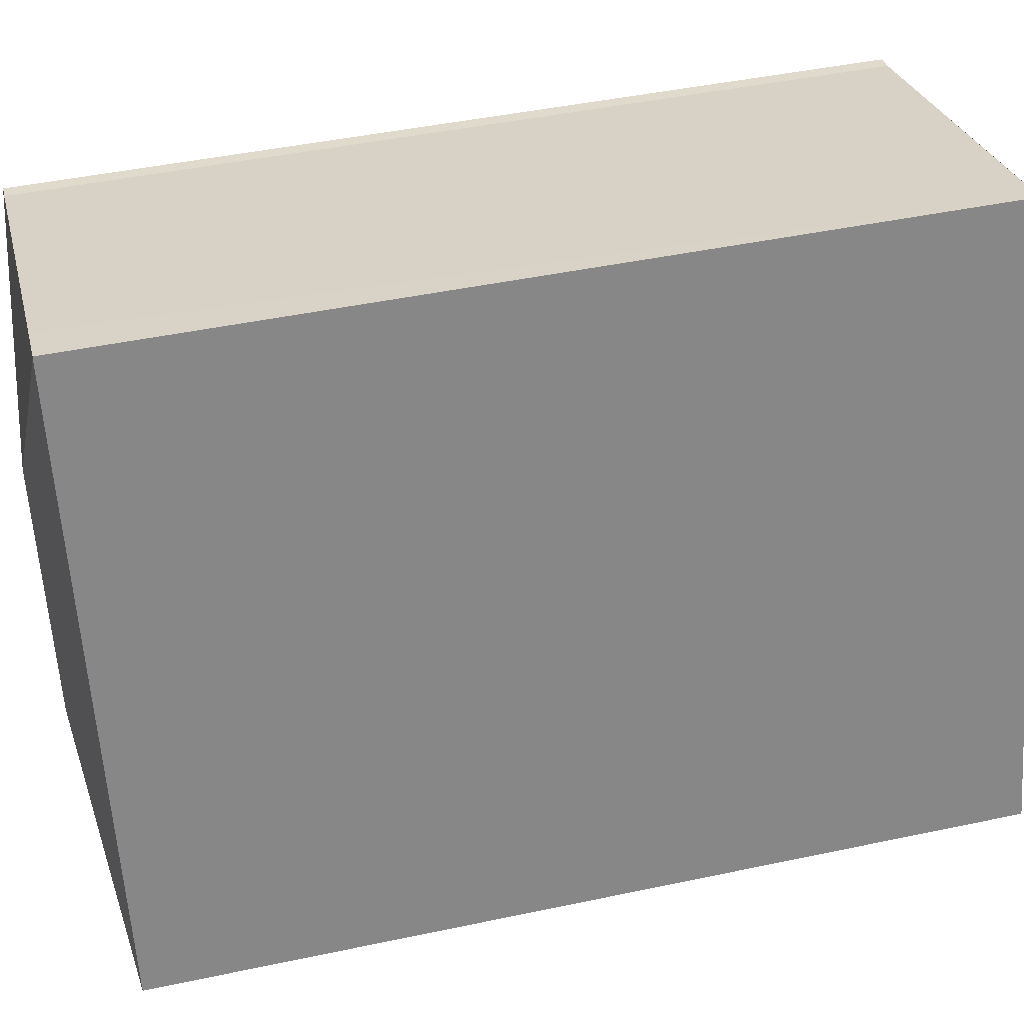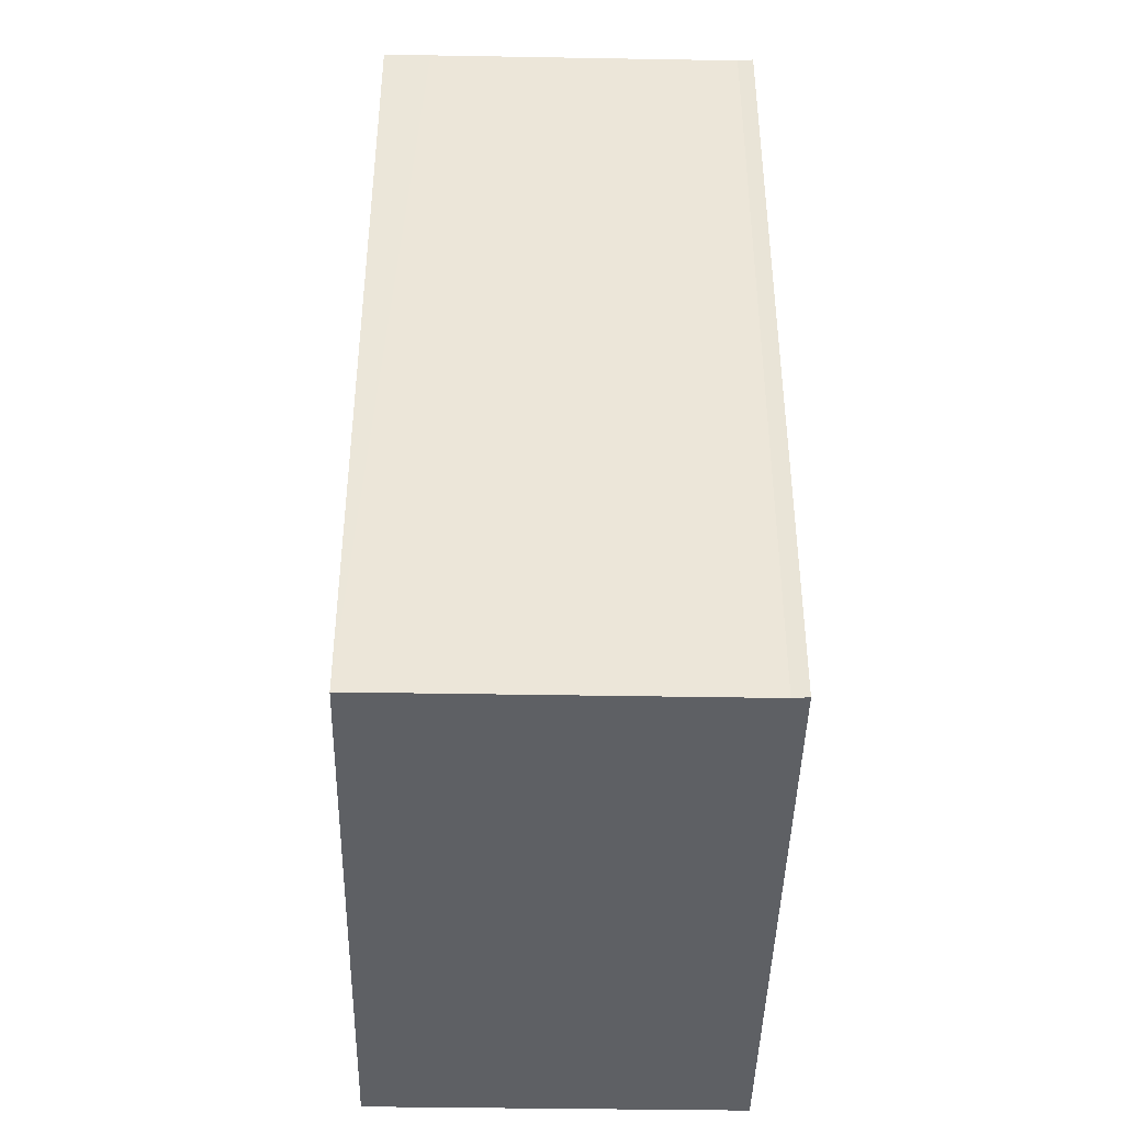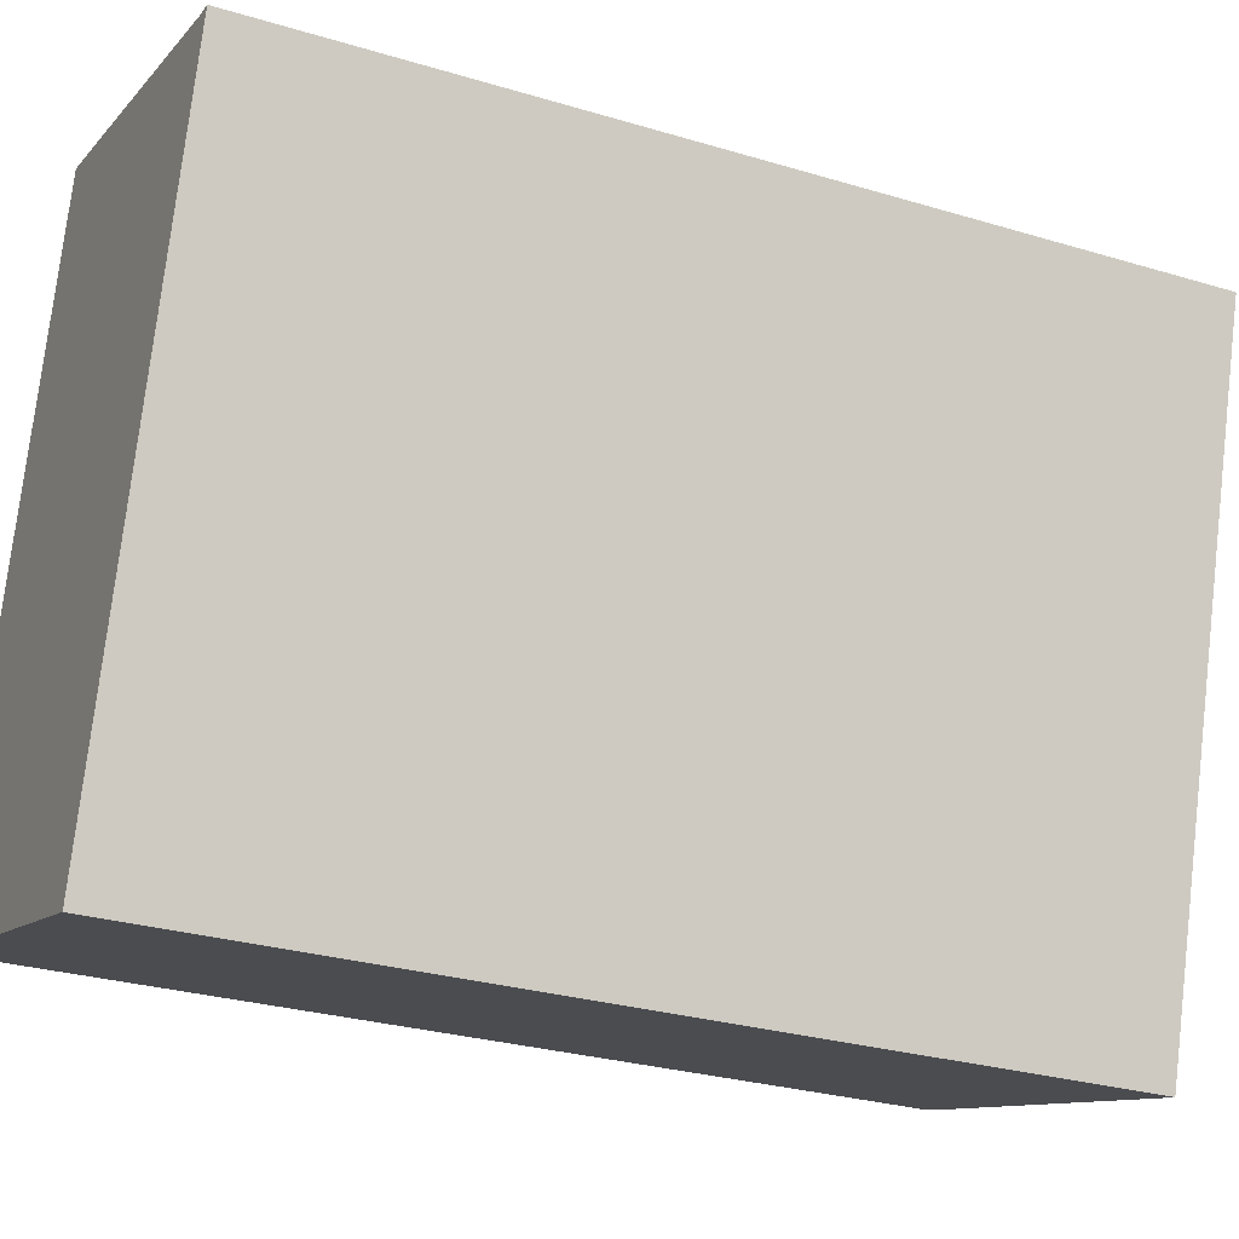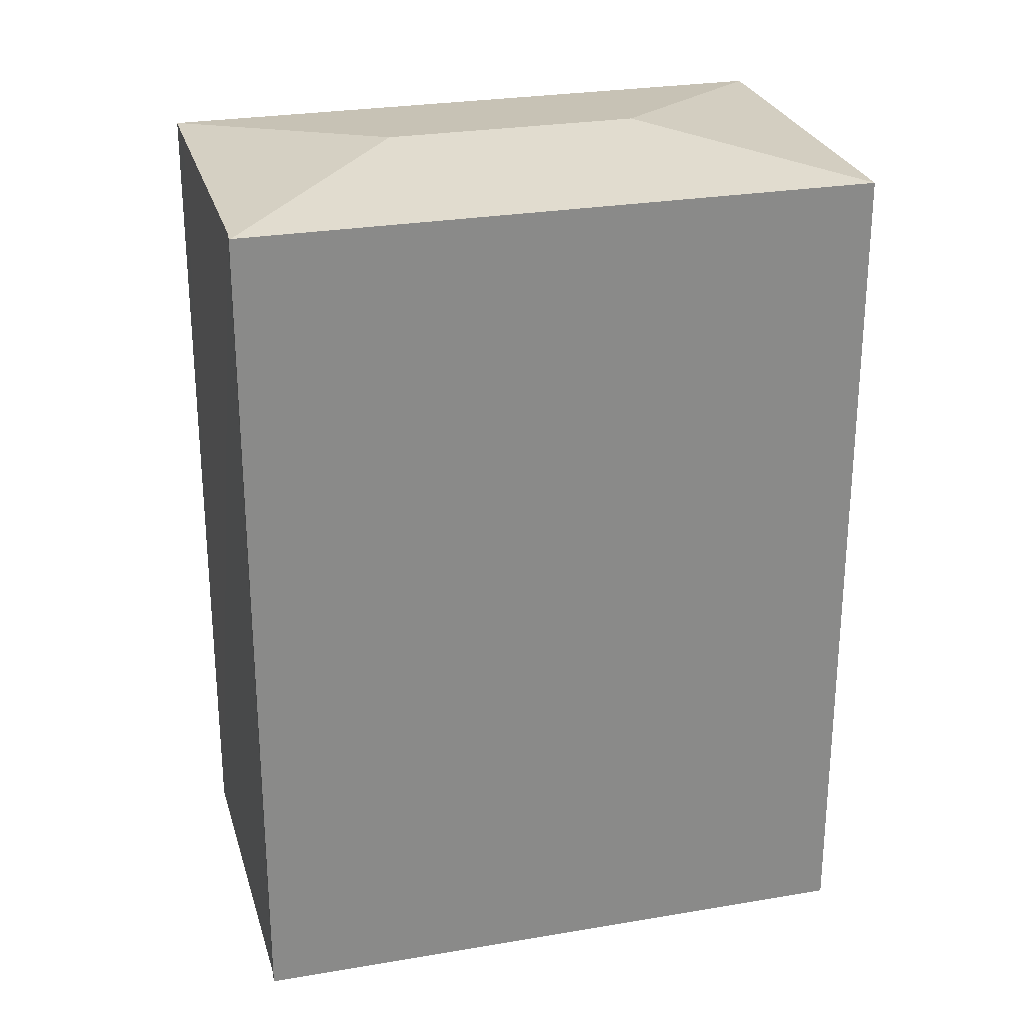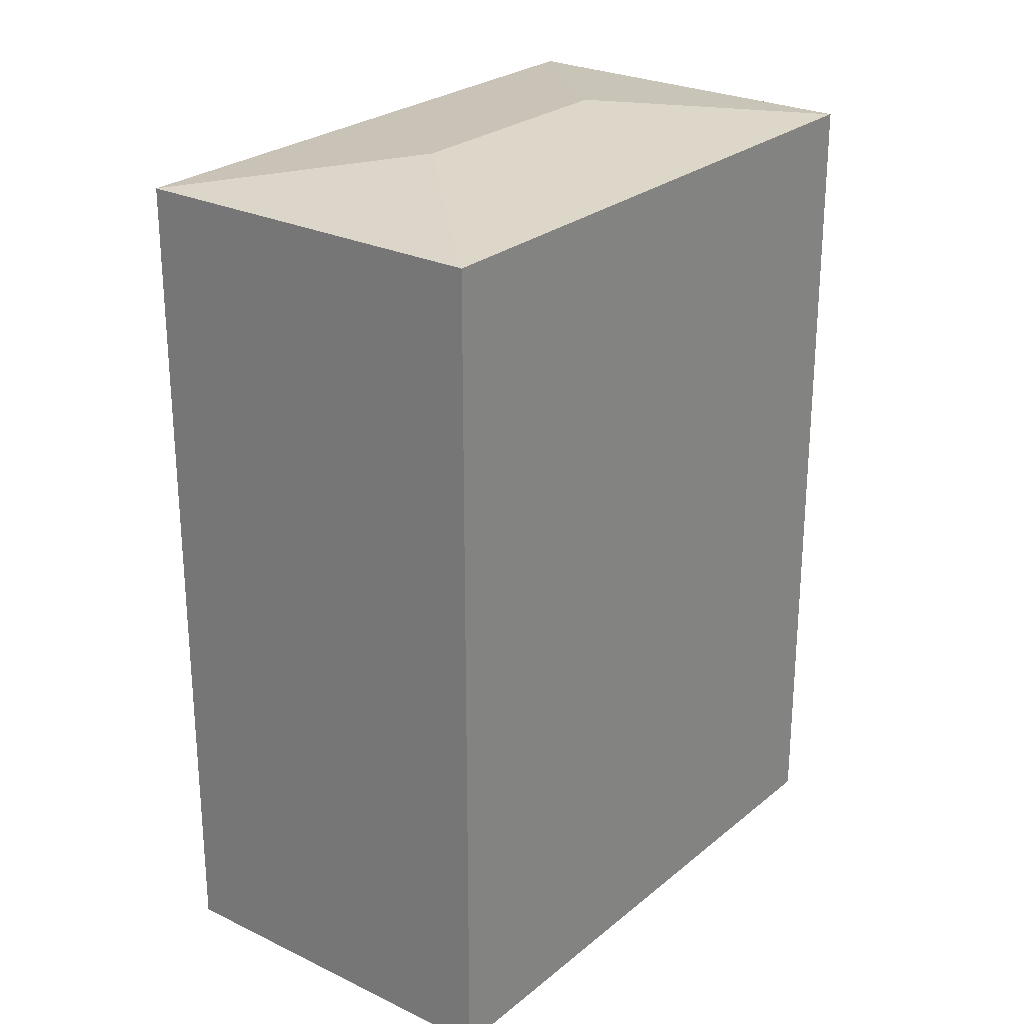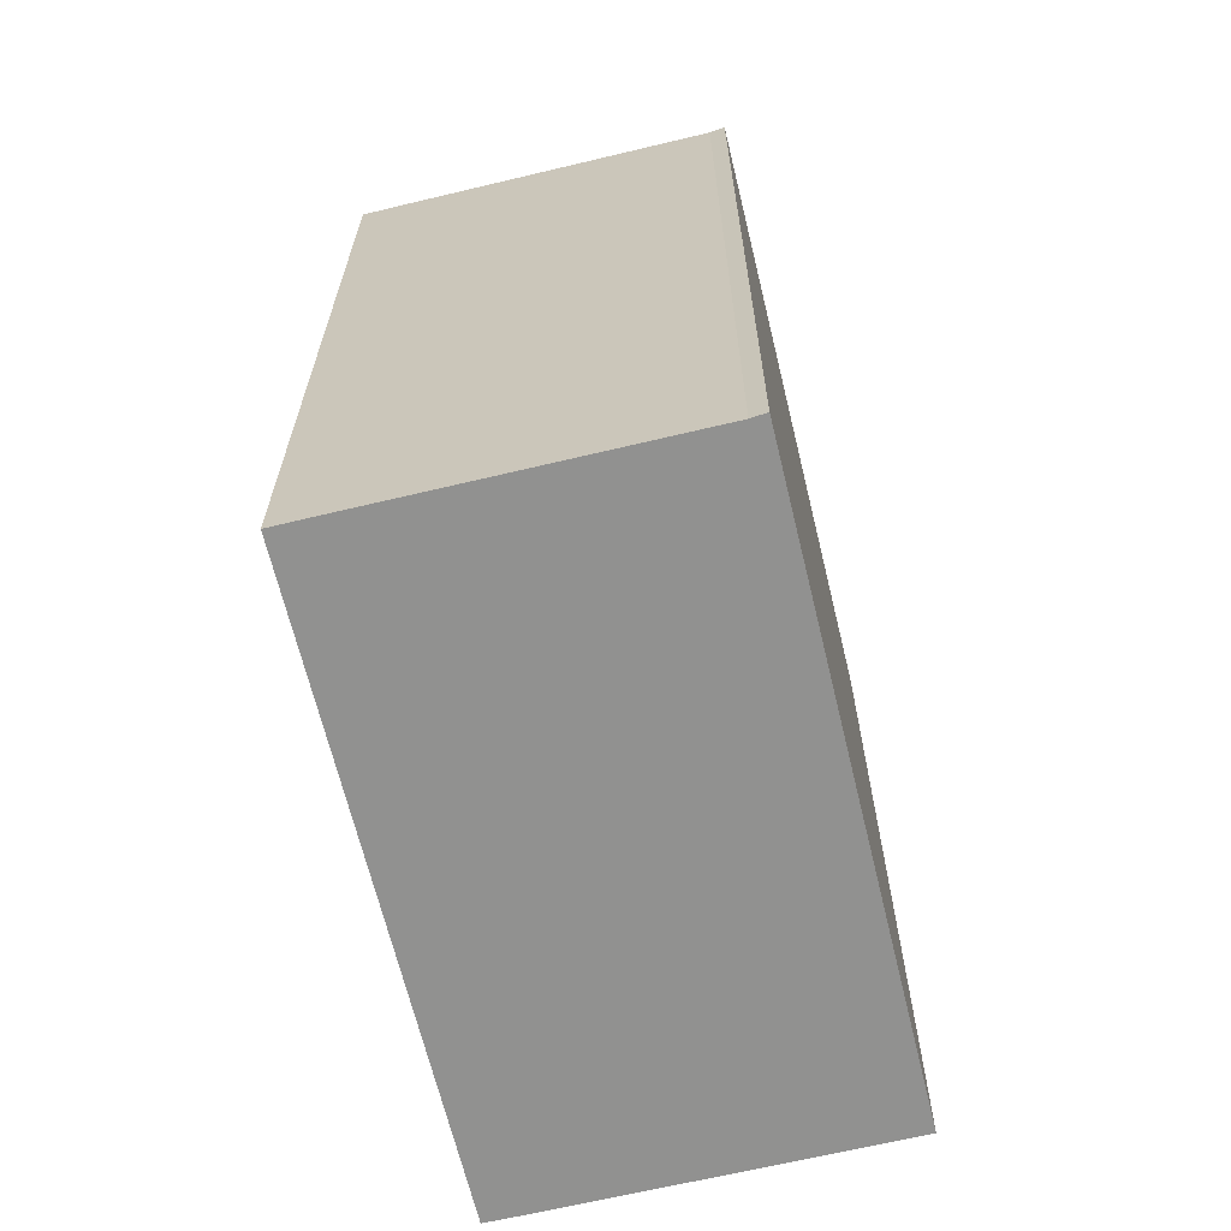
<metadata>
{"format":"obj","ext":"obj","renderer":"f3d","projection":"perspective","resolution":1024,"background":"white","views":[{"elev":44.7,"azim":-103.9,"up":"+Z"},{"elev":-42.8,"azim":15.3,"up":"+Y"},{"elev":-28.4,"azim":65.6,"up":"+Z"},{"elev":26.6,"azim":91.4,"up":"+Y"},{"elev":25.6,"azim":-125.7,"up":"+Y"},{"elev":-65.9,"azim":30.0,"up":"+Y"}]}
</metadata>
<code>
v  26 40.52 23.9
v  25.27 40.52 24.11
v  26.02 40.51 23.97
v  14.73 41.72 17.77
v  11.32 40.52 28.25
v  10.83 40.52 28.39
v  8.648 40.52 29.03
v  8.63 40.53 28.97
v  11.31 41.72 6.12
v  18.99 40.52 0.06
v  17.45 40.52 -5.156
v  1.783 40.52 -0.544
v  0.045 40.52 -0.014
v  0 40.52 2.481e-15
v  0.018 40.52 0.06
v  8.648 -1.777e-15 29.03
v  25.27 -1.477e-15 24.11
v  10.83 -1.738e-15 28.39
v  11.32 -1.73e-15 28.25
v  26.02 -1.468e-15 23.97
v  18.99 -3.674e-18 0.06
v  17.45 3.157e-16 -5.156
v  26 -1.463e-15 23.9
v  0 0 0
v  1.783 3.331e-17 -0.544
v  0.045 8.573e-19 -0.014
v  8.63 -1.774e-15 28.97
v  0.018 -3.674e-18 0.06
g defaultobject
f 1 2 3
f 2 1 4
f 2 4 5
f 5 4 6
f 6 4 7
f 7 4 8
f 9 10 11
f 10 9 1
f 1 9 4
f 12 9 11
f 9 12 13
f 14 9 13
f 9 14 15
f 9 15 8
f 9 8 4
f 16 6 7
f 6 16 5
f 5 16 2
f 2 16 17
f 17 16 18
f 17 18 19
f 17 3 2
f 3 17 20
f 20 1 3
f 1 20 10
f 10 20 11
f 11 20 21
f 11 21 22
f 21 20 23
f 22 12 11
f 12 22 13
f 13 22 14
f 14 22 24
f 24 22 25
f 24 25 26
f 24 15 14
f 15 24 8
f 8 24 7
f 7 24 27
f 7 27 16
f 27 24 28
f 21 25 22
f 25 21 23
f 25 23 26
f 26 23 24
f 24 23 28
f 28 23 27
f 27 23 17
f 17 23 20
f 27 17 19
f 27 19 18
f 27 18 16

</code>
